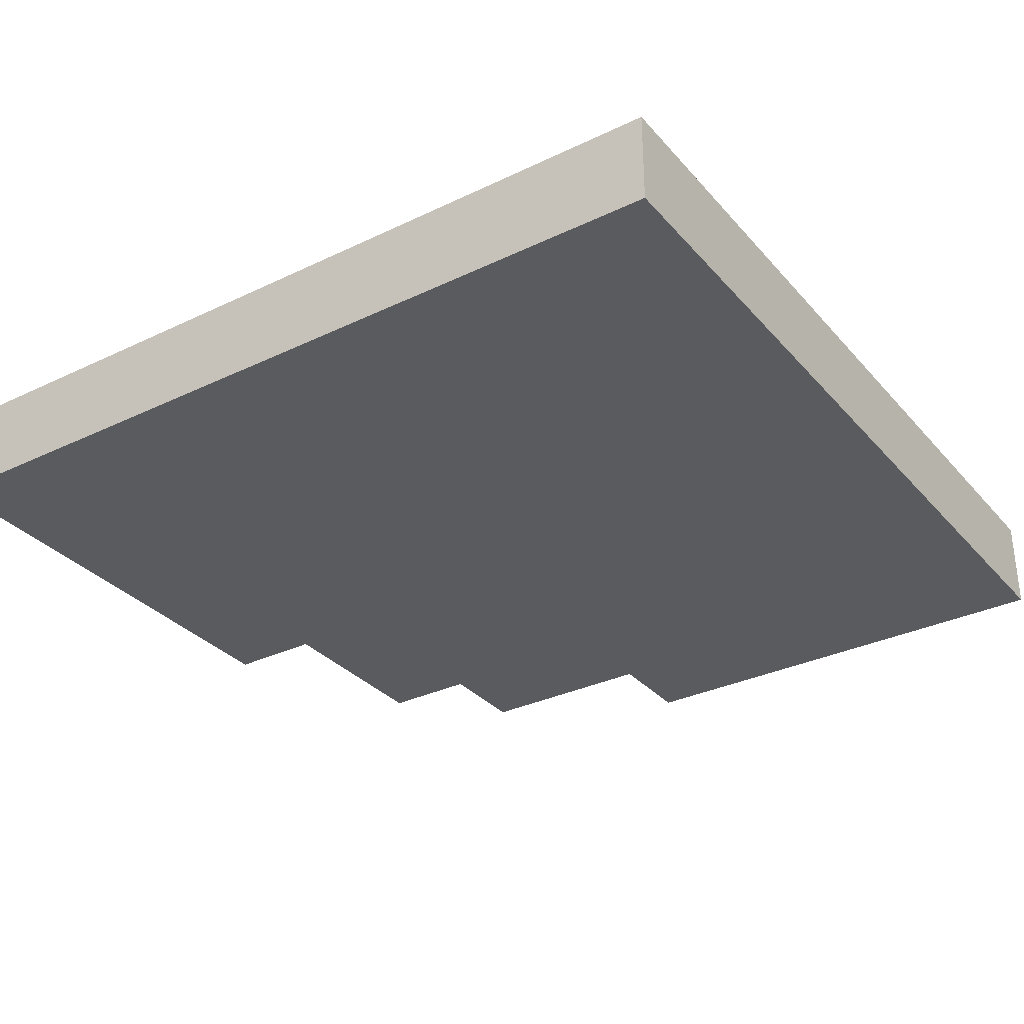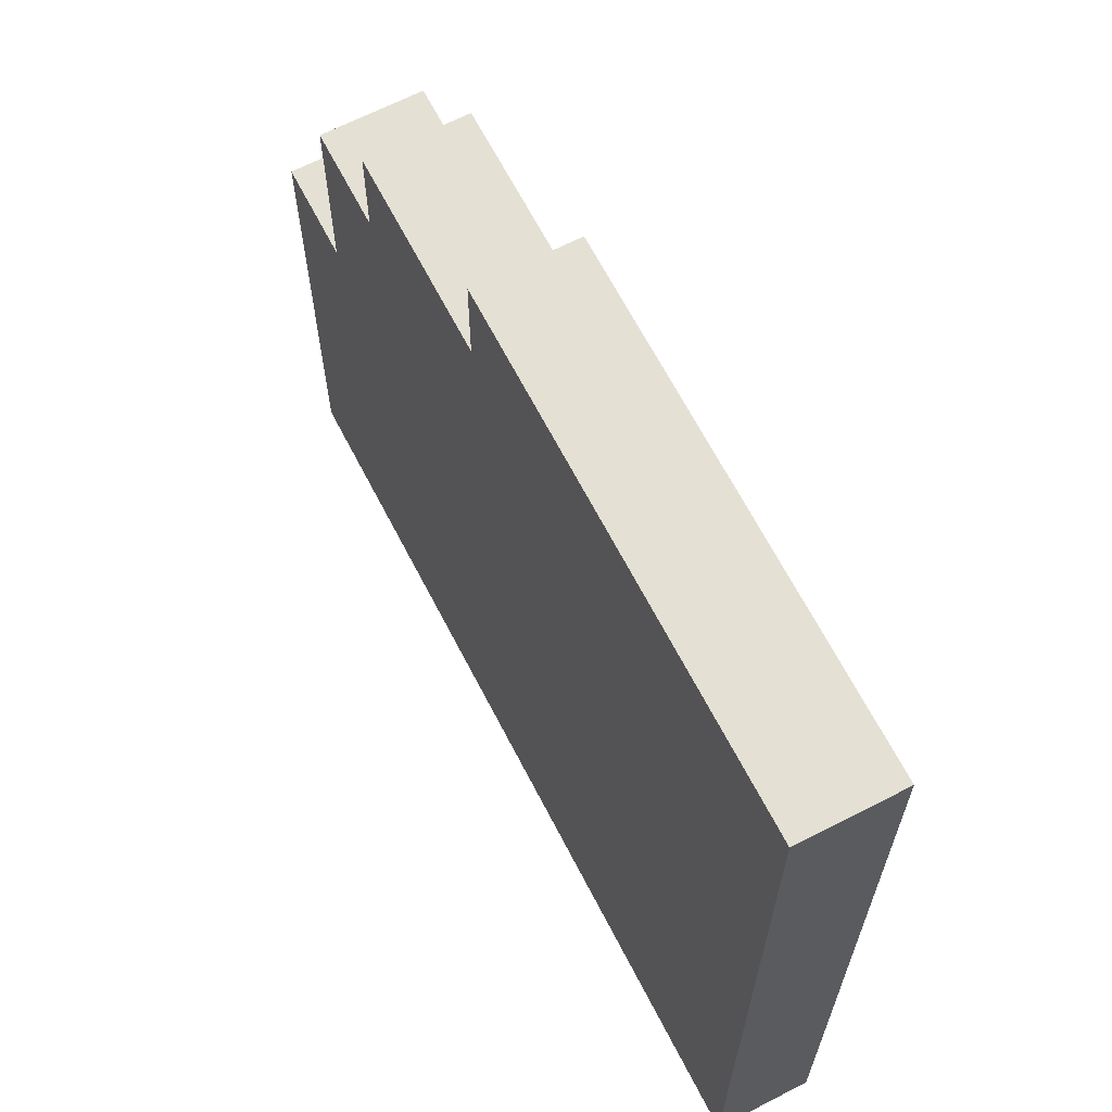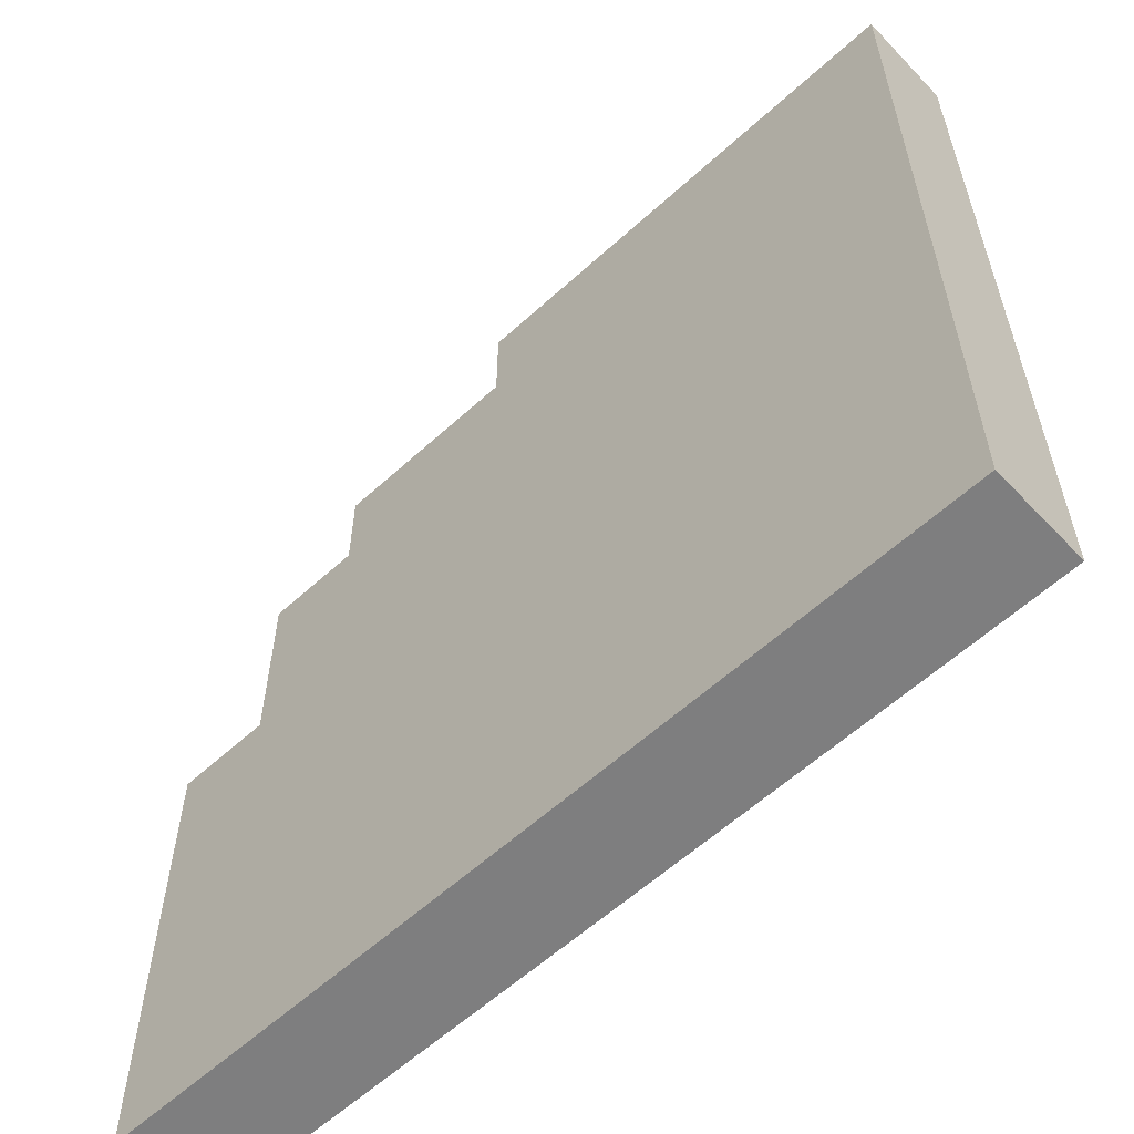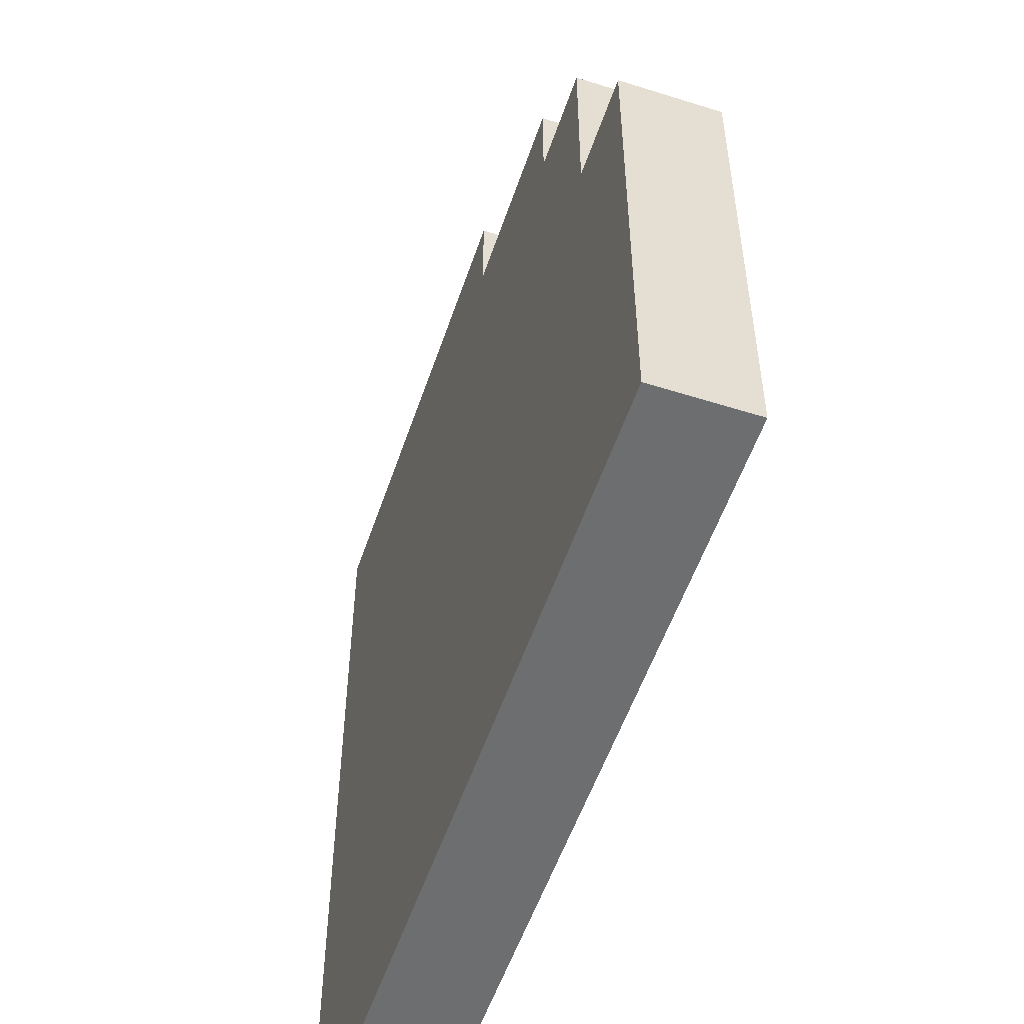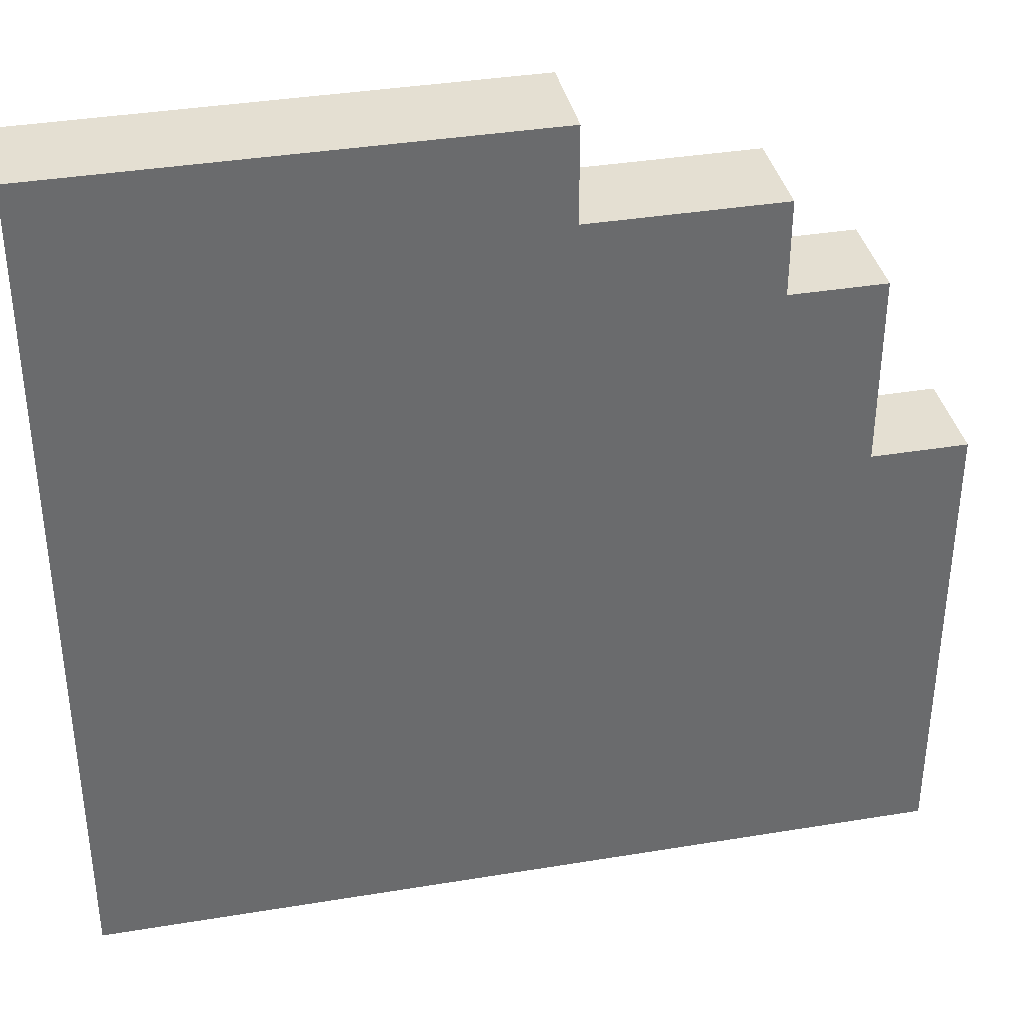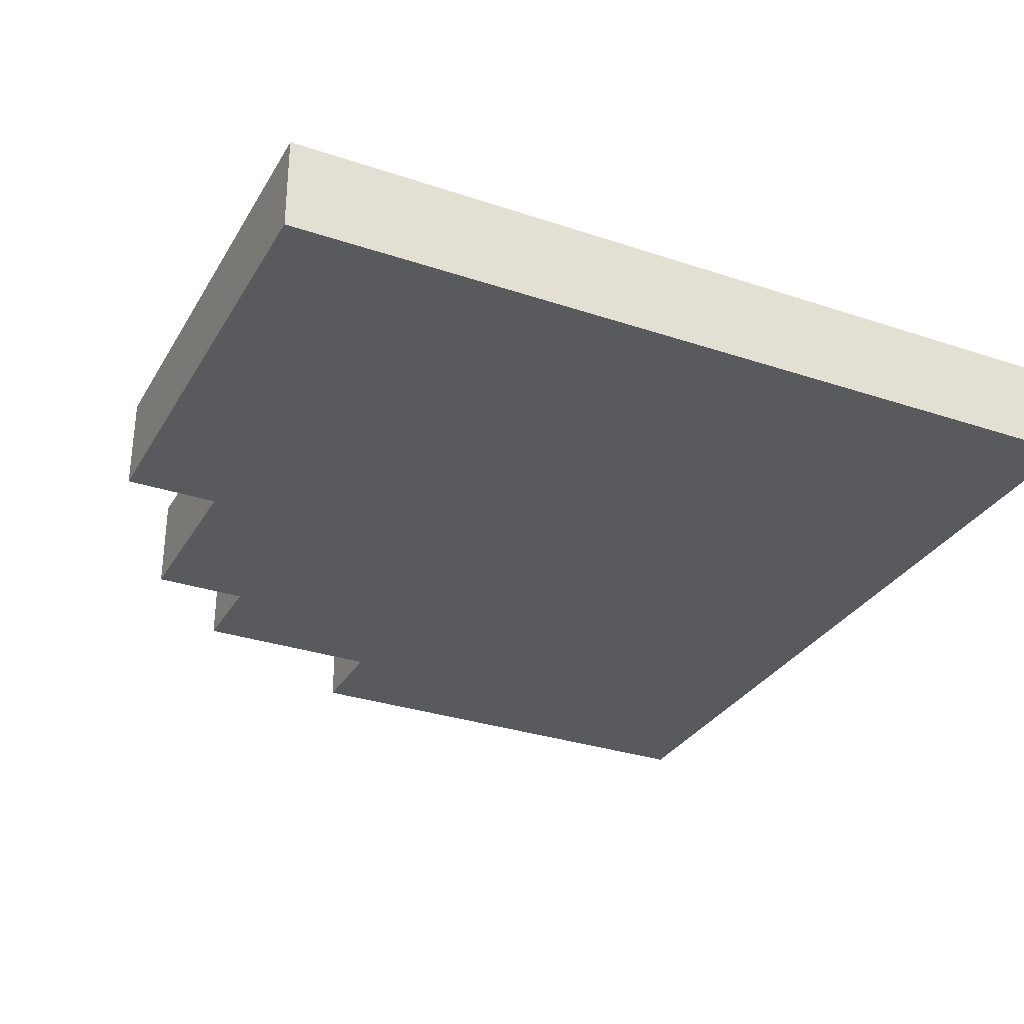
<metadata>
{"format":"obj","ext":"obj","renderer":"f3d","projection":"perspective","resolution":1024,"background":"white","views":[{"elev":-32.1,"azim":-146.1,"up":"+Y"},{"elev":65.9,"azim":-117.3,"up":"+Z"},{"elev":-59.4,"azim":-136.9,"up":"+Z"},{"elev":-54.2,"azim":71.5,"up":"+Z"},{"elev":37.2,"azim":-12.0,"up":"+Z"},{"elev":-31.1,"azim":154.4,"up":"+Y"}]}
</metadata>
<code>
o
v -12.3 0 9.4
v -12.8 0 9.4
v -12.3 0.1 9.4
v -12.8 0.1 9.4
v -12.1 0 9.3
v -12.3 0 9.3
v -12.1 0.1 9.3
v -12.3 0.1 9.3
v -12 0 9.2
v -12.1 0 9.2
v -12 0.1 9.2
v -12.1 0.1 9.2
v -11.9 0 9
v -12 0 9
v -11.9 0.1 9
v -12 0.1 9
v -11.9 0 8.5
v -12 0 8.5
v -12.2 0 8.5
v -12.4 0 8.5
v -12.5 0 8.5
v -12.6 0 8.5
v -12.7 0 8.5
v -12.8 0 8.5
v -11.9 0.1 8.5
v -12 0.1 8.5
v -12.2 0.1 8.5
v -12.4 0.1 8.5
v -12.5 0.1 8.5
v -12.6 0.1 8.5
v -12.7 0.1 8.5
v -12.8 0.1 8.5
v -11.9 0 9
v -11.9 0.1 9
v -11.9 0 8.5
v -11.9 0.1 8.5
v -12 0 9.2
v -12 0.1 9.2
v -12 0 9
v -12 0.1 9
v -12.1 0 9.3
v -12.1 0.1 9.3
v -12.1 0 9.2
v -12.1 0.1 9.2
v -12.3 0 9.4
v -12.3 0.1 9.4
v -12.3 0 9.3
v -12.3 0.1 9.3
v -12.8 0 9.4
v -12.8 0.1 9.4
v -12.8 0 9.3
v -12.8 0.1 9.3
v -12.8 0 9.2
v -12.8 0.1 9.2
v -12.8 0 9.1
v -12.8 0.1 9.1
v -12.8 0 8.9
v -12.8 0.1 8.9
v -12.8 0 8.8
v -12.8 0.1 8.8
v -12.8 0 8.6
v -12.8 0.1 8.6
v -12.8 0 8.5
v -12.8 0.1 8.5
v -11.9 0 9
v -11.9 0 8.5
v -12 0 9.2
v -12 0 9
v -12 0 8.9
v -12 0 8.5
v -12.1 0 9.3
v -12.1 0 9.2
v -12.1 0 9.1
v -12.1 0 8.9
v -12.1 0 8.8
v -12.1 0 8.6
v -12.2 0 9.2
v -12.2 0 9.1
v -12.2 0 9
v -12.2 0 8.8
v -12.2 0 8.7
v -12.2 0 8.6
v -12.2 0 8.5
v -12.3 0 9.4
v -12.3 0 9.3
v -12.3 0 9.1
v -12.3 0 9
v -12.3 0 8.8
v -12.3 0 8.7
v -12.3 0 8.6
v -12.4 0 9.3
v -12.4 0 9.2
v -12.4 0 9.1
v -12.4 0 9
v -12.4 0 8.9
v -12.4 0 8.8
v -12.4 0 8.7
v -12.4 0 8.6
v -12.4 0 8.5
v -12.5 0 9.2
v -12.5 0 9.1
v -12.5 0 9
v -12.5 0 8.9
v -12.5 0 8.8
v -12.5 0 8.7
v -12.5 0 8.6
v -12.5 0 8.5
v -12.6 0 9.2
v -12.6 0 9.1
v -12.6 0 9
v -12.6 0 8.9
v -12.6 0 8.6
v -12.6 0 8.5
v -12.7 0 9.2
v -12.7 0 9.1
v -12.7 0 9
v -12.7 0 8.9
v -12.7 0 8.6
v -12.7 0 8.5
v -12.8 0 9.4
v -12.8 0 9.3
v -12.8 0 9.2
v -12.8 0 9.1
v -12.8 0 8.9
v -12.8 0 8.8
v -12.8 0 8.6
v -12.8 0 8.5
v -11.9 0.1 9
v -11.9 0.1 8.5
v -12 0.1 9.2
v -12 0.1 9
v -12 0.1 8.9
v -12 0.1 8.5
v -12.1 0.1 9.3
v -12.1 0.1 9.2
v -12.1 0.1 9.1
v -12.1 0.1 8.9
v -12.1 0.1 8.8
v -12.1 0.1 8.6
v -12.2 0.1 9.2
v -12.2 0.1 9.1
v -12.2 0.1 9
v -12.2 0.1 8.8
v -12.2 0.1 8.7
v -12.2 0.1 8.6
v -12.2 0.1 8.5
v -12.3 0.1 9.4
v -12.3 0.1 9.3
v -12.3 0.1 9.1
v -12.3 0.1 9
v -12.3 0.1 8.8
v -12.3 0.1 8.7
v -12.3 0.1 8.6
v -12.4 0.1 9.3
v -12.4 0.1 9.2
v -12.4 0.1 9.1
v -12.4 0.1 9
v -12.4 0.1 8.9
v -12.4 0.1 8.8
v -12.4 0.1 8.7
v -12.4 0.1 8.6
v -12.4 0.1 8.5
v -12.5 0.1 9.2
v -12.5 0.1 9.1
v -12.5 0.1 9
v -12.5 0.1 8.9
v -12.5 0.1 8.8
v -12.5 0.1 8.7
v -12.5 0.1 8.6
v -12.5 0.1 8.5
v -12.6 0.1 9.2
v -12.6 0.1 9.1
v -12.6 0.1 9
v -12.6 0.1 8.9
v -12.6 0.1 8.6
v -12.6 0.1 8.5
v -12.7 0.1 9.2
v -12.7 0.1 9.1
v -12.7 0.1 9
v -12.7 0.1 8.9
v -12.7 0.1 8.6
v -12.7 0.1 8.5
v -12.8 0.1 9.4
v -12.8 0.1 9.3
v -12.8 0.1 9.2
v -12.8 0.1 9.1
v -12.8 0.1 8.9
v -12.8 0.1 8.8
v -12.8 0.1 8.6
v -12.8 0.1 8.5
f 3 2 1
f 4 2 3
f 7 6 5
f 8 6 7
f 11 10 9
f 12 10 11
f 15 14 13
f 16 14 15
f 17 18 25
f 18 19 26
f 25 18 26
f 19 20 27
f 26 19 27
f 20 21 28
f 27 20 28
f 21 22 29
f 28 21 29
f 22 23 30
f 29 22 30
f 23 24 31
f 30 23 31
f 31 24 32
f 35 34 33
f 36 34 35
f 39 38 37
f 40 38 39
f 43 42 41
f 44 42 43
f 47 46 45
f 48 46 47
f 49 50 51
f 51 50 52
f 51 52 53
f 53 52 54
f 53 54 55
f 55 54 56
f 55 56 57
f 57 56 58
f 57 58 59
f 59 58 60
f 59 60 61
f 61 60 62
f 61 62 63
f 63 62 64
f 68 66 65
f 69 66 68
f 70 66 69
f 72 68 67
f 72 69 68
f 73 69 72
f 74 70 69
f 74 69 73
f 75 70 74
f 76 70 75
f 77 73 72
f 77 72 71
f 78 74 73
f 78 73 77
f 78 75 74
f 79 75 78
f 80 76 75
f 80 75 79
f 81 76 80
f 82 70 76
f 82 76 81
f 83 70 82
f 85 77 71
f 86 79 78
f 86 78 77
f 87 80 79
f 87 79 86
f 88 81 80
f 88 80 87
f 89 82 81
f 89 81 88
f 89 83 82
f 90 83 89
f 91 85 84
f 91 77 85
f 92 86 77
f 92 77 91
f 93 87 86
f 93 86 92
f 94 88 87
f 94 87 93
f 94 89 88
f 95 89 94
f 96 89 95
f 97 90 89
f 97 89 96
f 98 83 90
f 98 90 97
f 99 83 98
f 100 92 91
f 100 93 92
f 100 94 93
f 101 94 100
f 102 95 94
f 102 94 101
f 103 96 95
f 103 95 102
f 104 97 96
f 104 96 103
f 105 98 97
f 105 97 104
f 106 99 98
f 106 98 105
f 107 99 106
f 108 101 100
f 108 100 91
f 109 103 102
f 109 101 108
f 109 102 101
f 110 103 109
f 111 104 103
f 111 103 110
f 112 106 105
f 112 105 104
f 112 107 106
f 113 107 112
f 114 108 91
f 114 109 108
f 115 110 109
f 115 109 114
f 116 111 110
f 116 110 115
f 117 104 111
f 117 111 116
f 118 113 112
f 118 112 104
f 119 113 118
f 120 91 84
f 121 114 91
f 121 91 120
f 122 115 114
f 122 114 121
f 123 116 115
f 123 115 122
f 123 117 116
f 124 104 117
f 124 117 123
f 125 118 104
f 125 104 124
f 126 119 118
f 126 118 125
f 127 119 126
f 128 129 131
f 131 129 132
f 132 129 133
f 130 131 135
f 131 132 135
f 135 132 136
f 132 133 137
f 136 132 137
f 137 133 138
f 138 133 139
f 135 136 140
f 134 135 140
f 136 137 141
f 140 136 141
f 137 138 141
f 141 138 142
f 138 139 143
f 142 138 143
f 143 139 144
f 139 133 145
f 144 139 145
f 145 133 146
f 134 140 148
f 141 142 149
f 140 141 149
f 142 143 150
f 149 142 150
f 143 144 151
f 150 143 151
f 144 145 152
f 151 144 152
f 145 146 152
f 152 146 153
f 147 148 154
f 148 140 154
f 140 149 155
f 154 140 155
f 149 150 156
f 155 149 156
f 150 151 157
f 156 150 157
f 151 152 157
f 157 152 158
f 158 152 159
f 152 153 160
f 159 152 160
f 153 146 161
f 160 153 161
f 161 146 162
f 154 155 163
f 155 156 163
f 156 157 163
f 163 157 164
f 157 158 165
f 164 157 165
f 158 159 166
f 165 158 166
f 159 160 167
f 166 159 167
f 160 161 168
f 167 160 168
f 161 162 169
f 168 161 169
f 169 162 170
f 163 164 171
f 154 163 171
f 165 166 172
f 171 164 172
f 164 165 172
f 172 166 173
f 166 167 174
f 173 166 174
f 168 169 175
f 167 168 175
f 169 170 175
f 175 170 176
f 154 171 177
f 171 172 177
f 172 173 178
f 177 172 178
f 173 174 179
f 178 173 179
f 174 167 180
f 179 174 180
f 175 176 181
f 167 175 181
f 181 176 182
f 147 154 183
f 154 177 184
f 183 154 184
f 177 178 185
f 184 177 185
f 178 179 186
f 185 178 186
f 179 180 186
f 180 167 187
f 186 180 187
f 167 181 188
f 187 167 188
f 181 182 189
f 188 181 189
f 189 182 190

</code>
